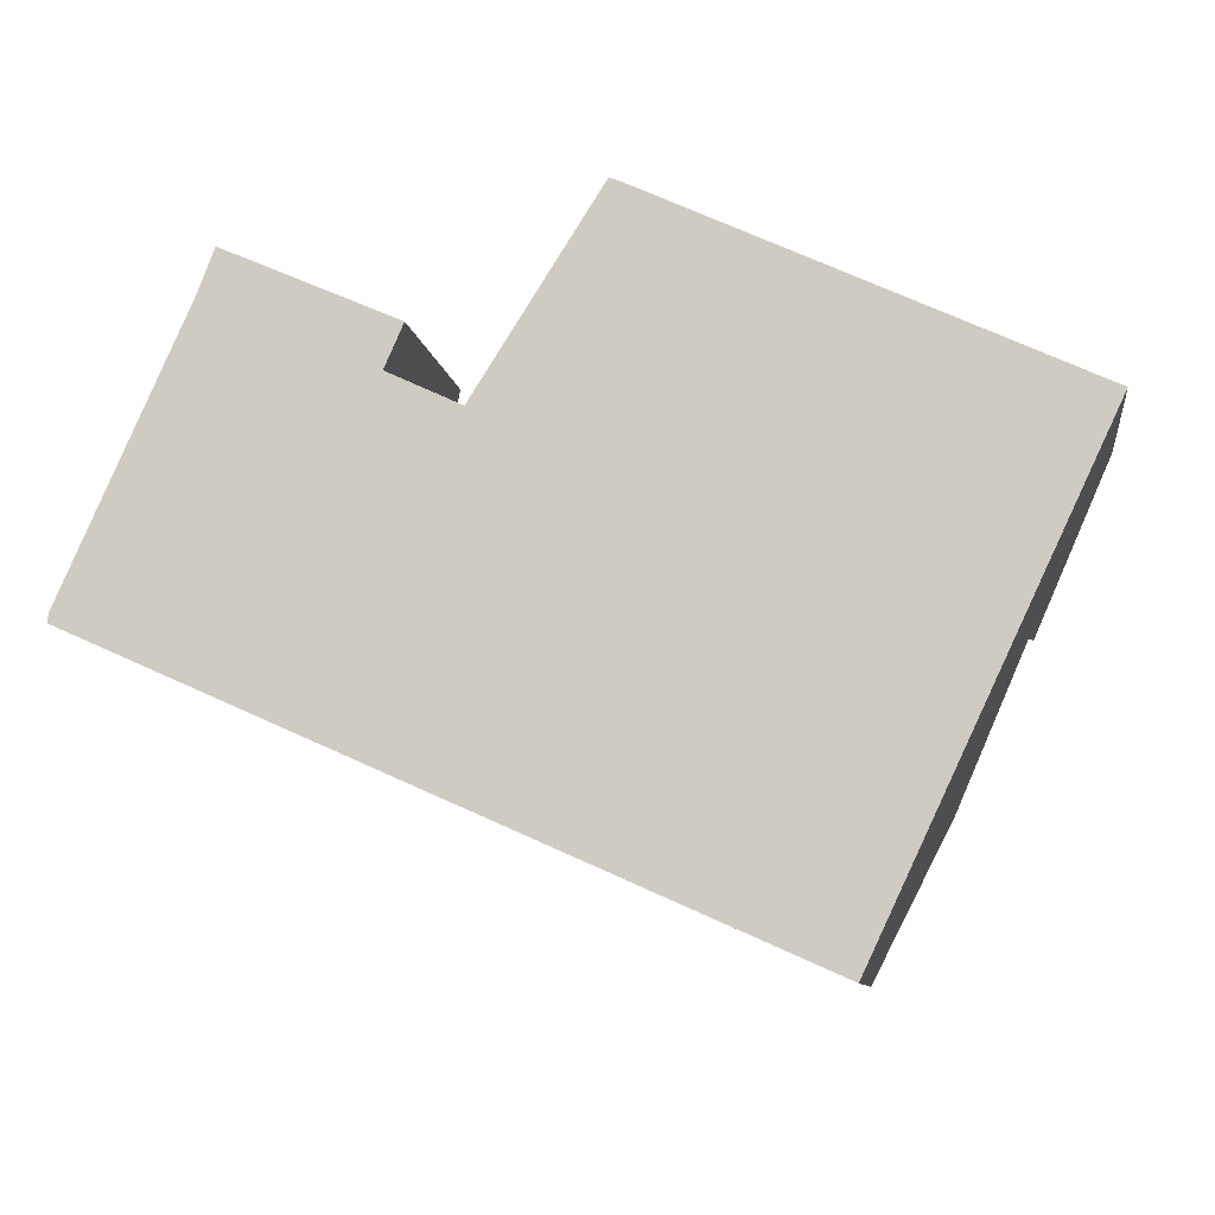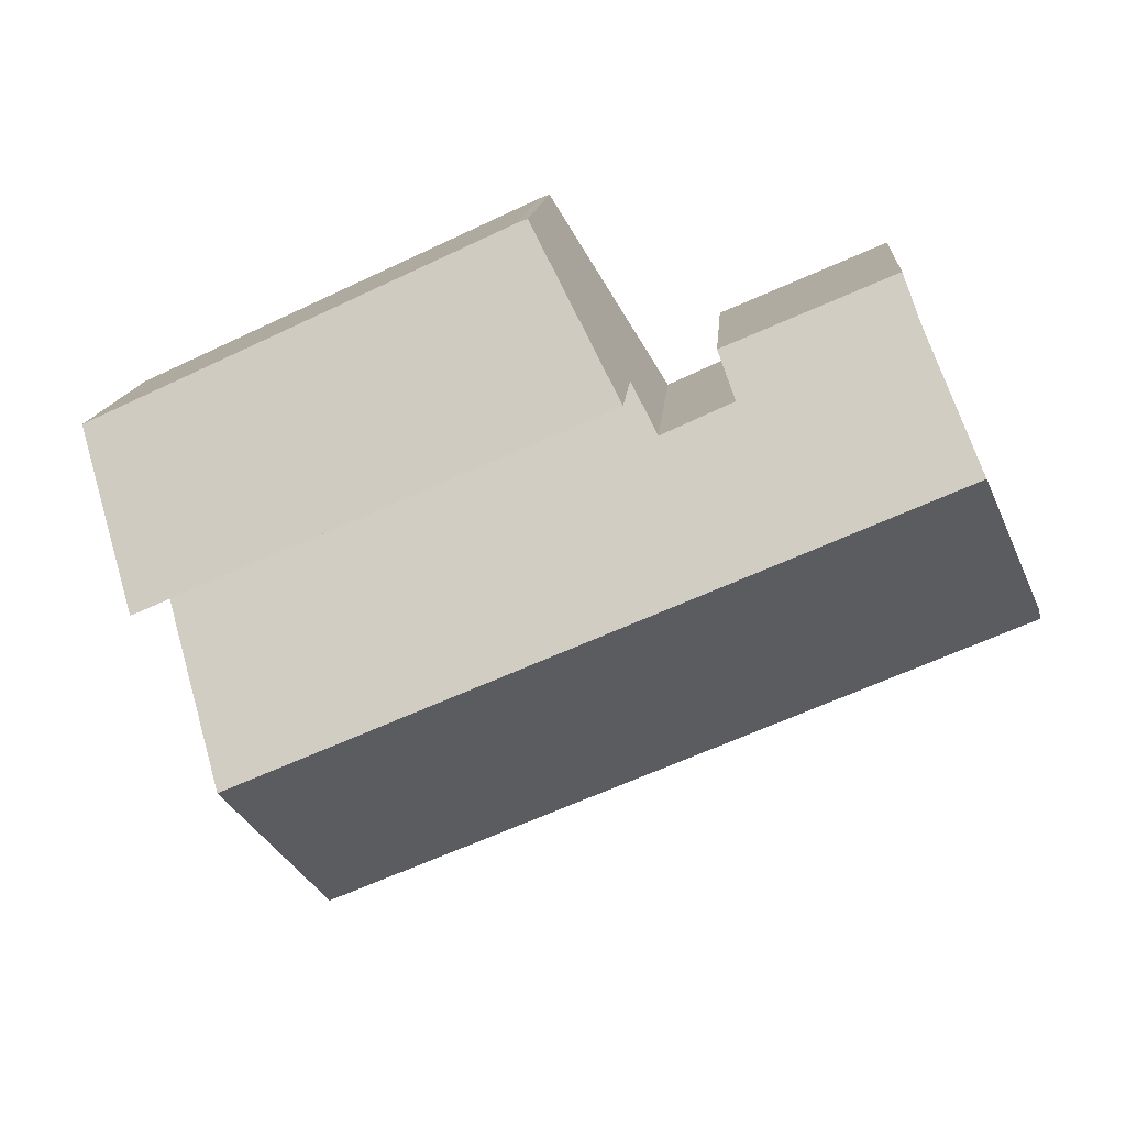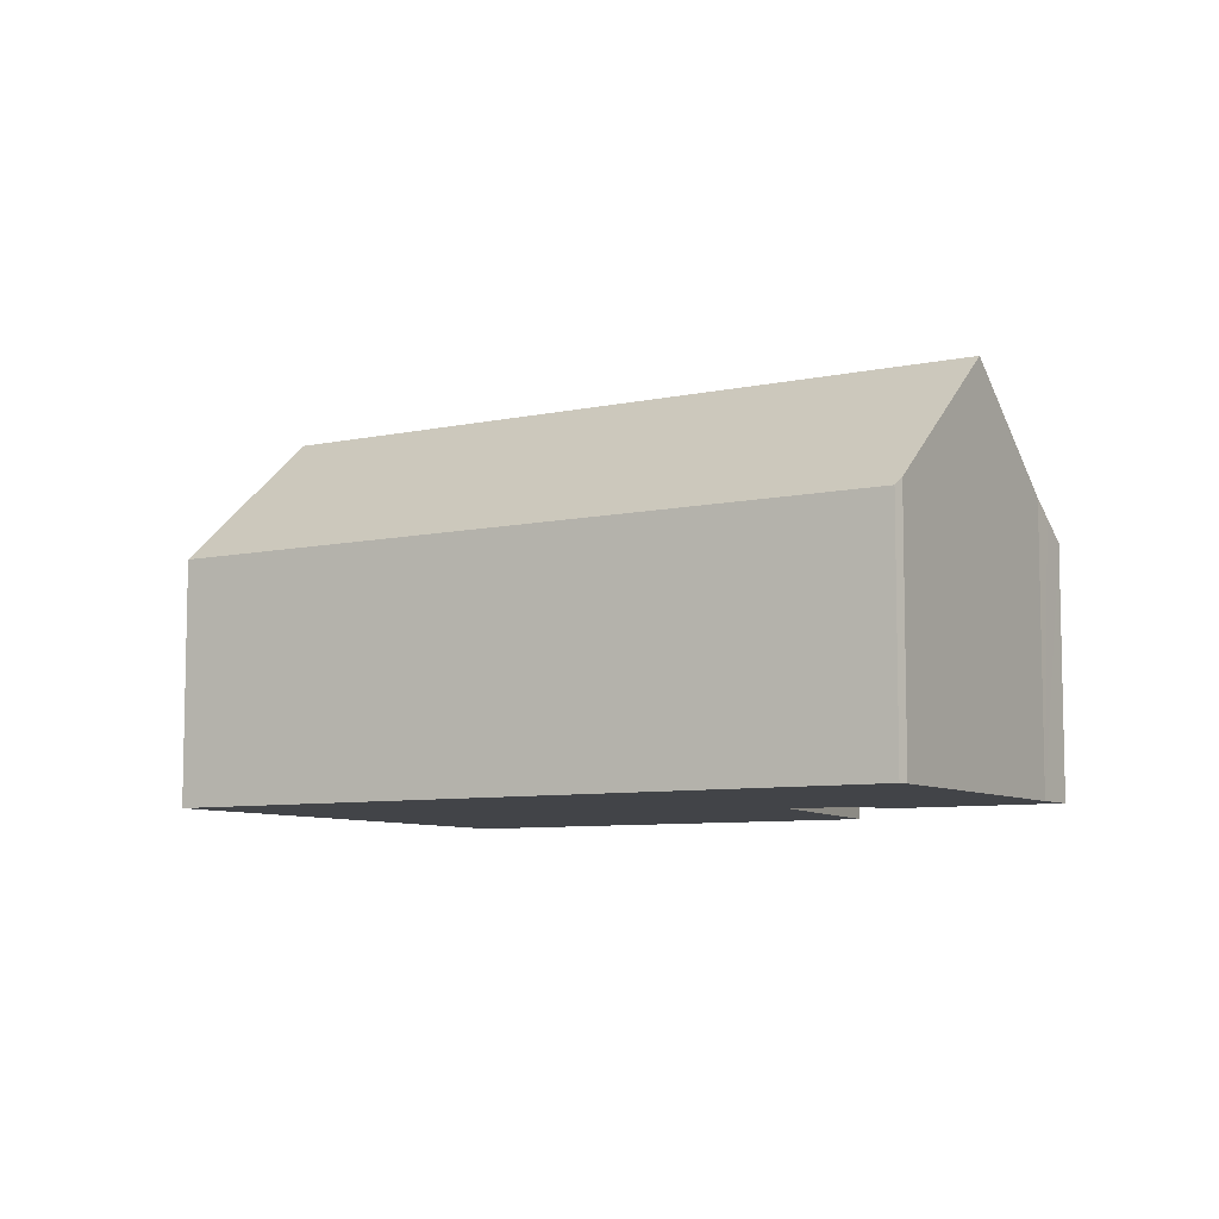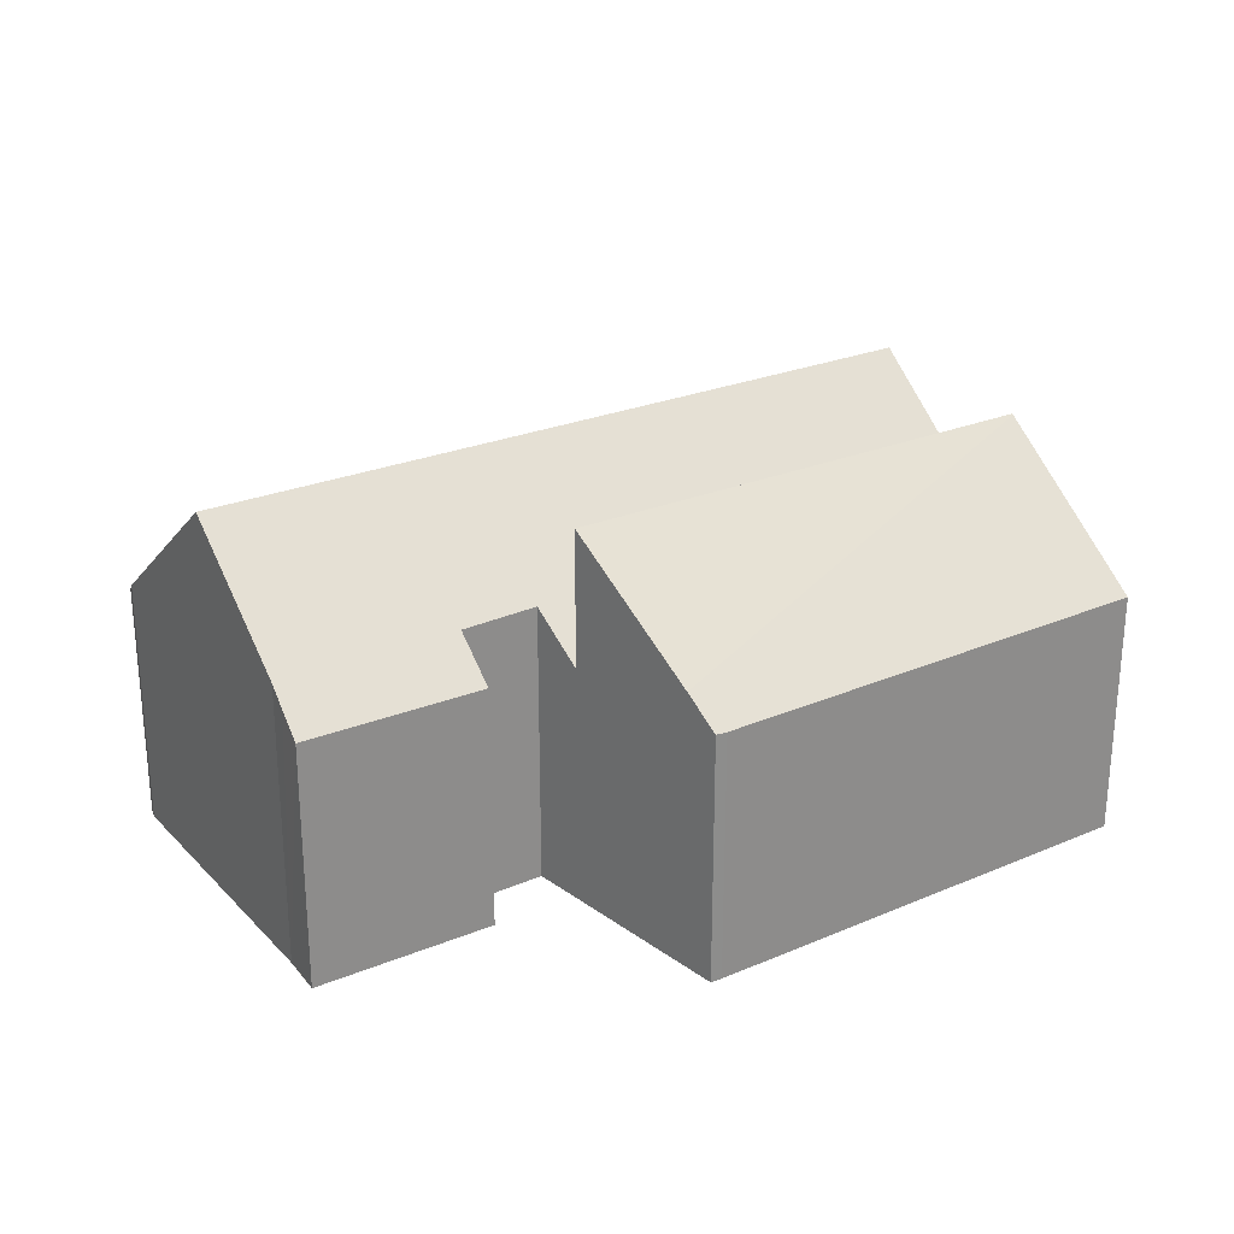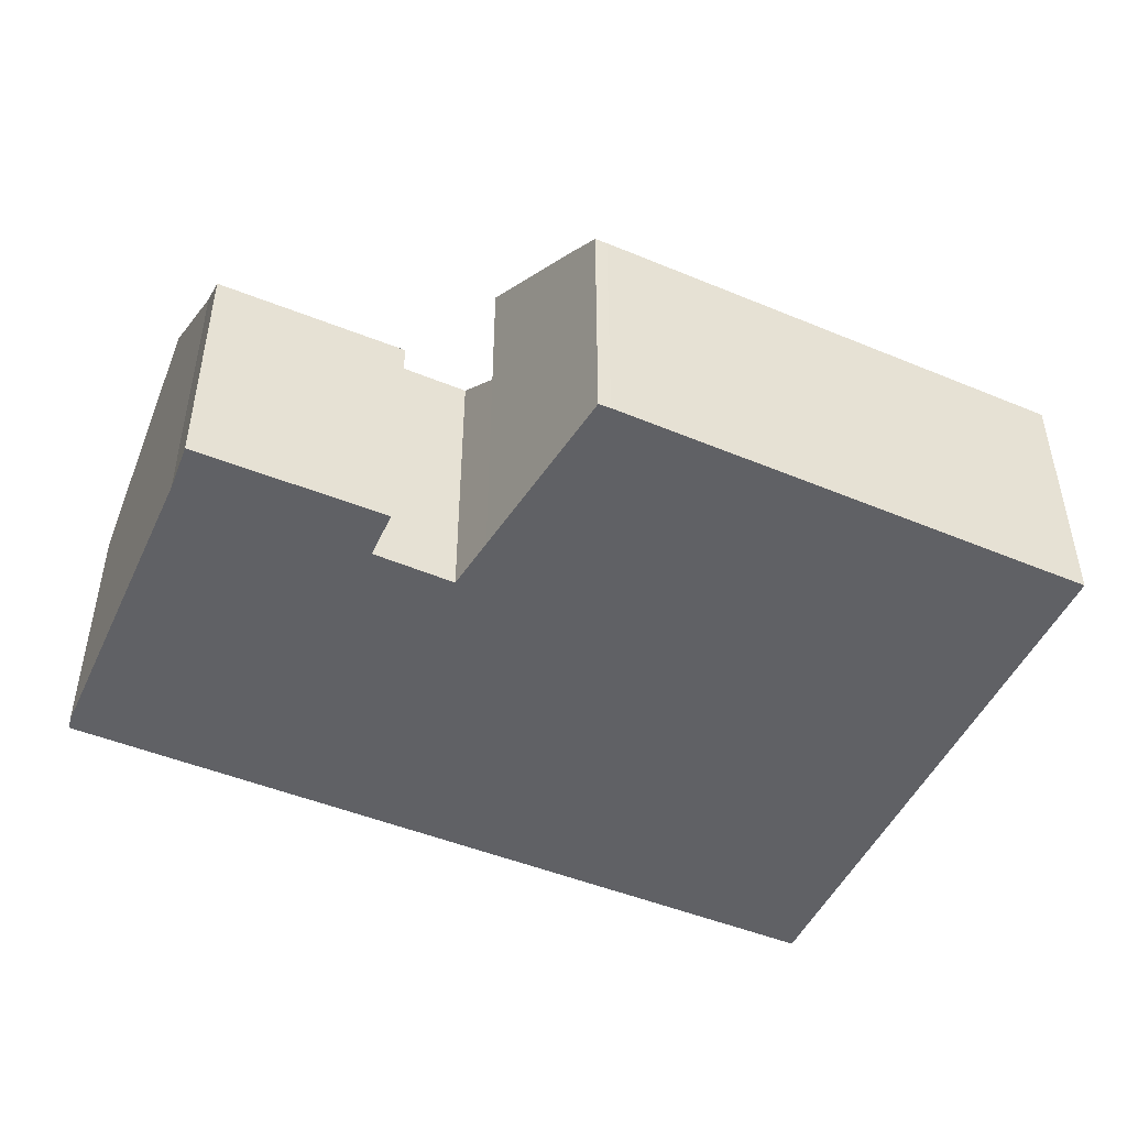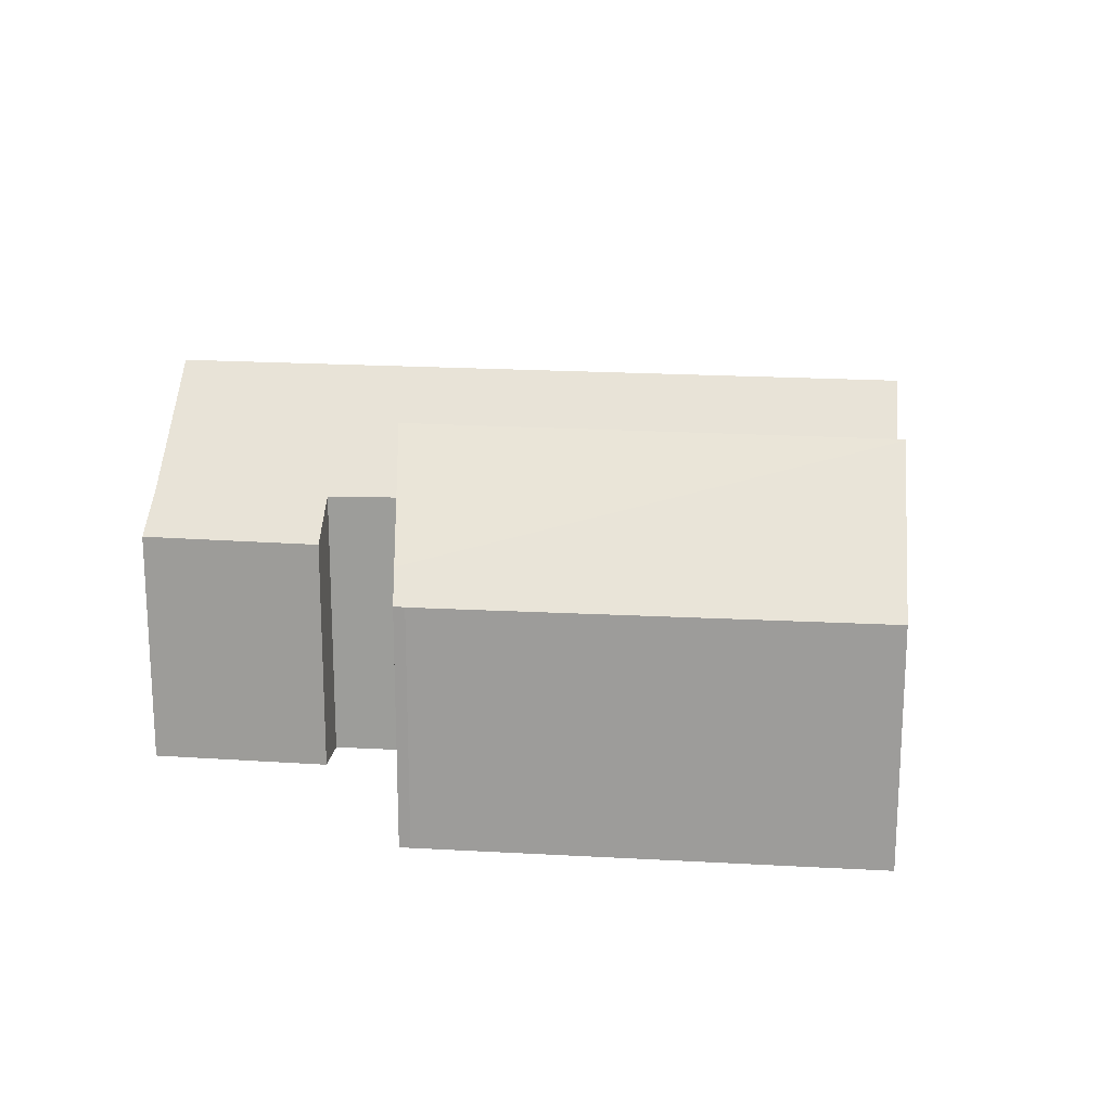
<metadata>
{"format":"obj","ext":"obj","renderer":"f3d","projection":"perspective","resolution":1024,"background":"white","views":[{"elev":-9.1,"azim":8.1,"up":"+Z"},{"elev":14.0,"azim":-175.7,"up":"+Z"},{"elev":-7.7,"azim":-124.6,"up":"+Y"},{"elev":26.1,"azim":-9.1,"up":"+Y"},{"elev":40.8,"azim":0.0,"up":"+Z"},{"elev":18.6,"azim":31.0,"up":"+Y"}]}
</metadata>
<code>
v  5.869 11.3 3.128
v  0.16 7.519 0.538
v  2.072 11.3 4.818
v  0.054 7.31 0.301
v  0 7.071 4.33e-16
v  3.635 7.071 -1.619
v  22.32 11.3 -4.199
v  20.09 7.071 -8.945
v  20.34 7.552 -8.404
v  24.3 7.551 0.008
v  11.4 6.99 6.515
v  24.6 6.99 0.638
v  10.58 8.212 5.22
v  8.503 8.176 6.194
v  4.119 7.119 9.582
v  3.858 7.706 8.902
v  3.653 8.174 8.357
v  8.088 7.098 7.843
v  9.042 7.093 7.425
v  0.054 -1.843e-17 0.301
v  0.16 -3.294e-17 0.538
v  2.072 -2.95e-16 4.818
v  3.653 -5.117e-16 8.357
v  10.58 -3.196e-16 5.22
v  11.4 -3.989e-16 6.515
v  4.119 -5.867e-16 9.582
v  3.858 -5.451e-16 8.902
v  0 0 0
v  9.042 -4.547e-16 7.425
v  8.088 -4.802e-16 7.843
v  8.503 -3.793e-16 6.194
v  24.6 -3.907e-17 0.638
v  24.3 -4.899e-19 0.008
v  22.32 2.571e-16 -4.199
v  20.34 5.146e-16 -8.404
v  20.09 5.477e-16 -8.945
v  3.635 9.914e-17 -1.619
v  13.64 7.979 10.06
v  24.6 10.93 0.638
v  11.4 10.93 6.515
v  24.61 10.91 0.665
v  14.19 7.211 10.93
v  14.5 7.196 10.81
v  26.71 7.211 5.124
v  24.61 -4.072e-17 0.665
v  26.71 -3.138e-16 5.124
v  14.19 -6.693e-16 10.93
v  13.64 -6.159e-16 10.06
v  14.5 -6.618e-16 10.81
g defaultobject
f 1 2 3
f 2 1 4
f 4 1 5
f 5 1 6
f 6 1 7
f 6 7 8
f 8 7 9
f 10 11 12
f 11 10 7
f 11 7 13
f 13 7 1
f 13 1 14
f 14 1 15
f 15 1 16
f 16 1 17
f 17 1 3
f 14 18 19
f 18 14 15
f 2 17 3
f 17 2 4
f 17 4 20
f 17 20 21
f 17 21 22
f 17 22 23
f 24 11 13
f 11 24 25
f 23 16 17
f 16 23 15
f 15 23 26
f 26 23 27
f 5 20 4
f 20 5 28
f 26 18 15
f 18 26 19
f 19 26 29
f 29 26 30
f 14 24 13
f 24 14 31
f 25 12 11
f 12 25 32
f 19 31 14
f 31 19 29
f 10 9 7
f 9 10 12
f 9 12 32
f 9 32 33
f 9 33 8
f 8 33 34
f 8 34 35
f 8 35 36
f 36 6 8
f 6 36 37
f 6 37 5
f 5 37 28
f 25 33 32
f 33 25 34
f 34 25 35
f 35 25 36
f 36 25 24
f 36 24 37
f 37 24 31
f 37 31 29
f 37 29 30
f 37 30 26
f 37 26 23
f 37 23 28
f 28 23 21
f 28 21 20
f 21 23 22
f 23 26 27
f 38 39 40
f 39 38 41
f 42 41 38
f 41 42 43
f 41 43 44
f 44 45 41
f 45 44 46
f 41 32 39
f 32 41 45
f 32 40 39
f 40 32 25
f 25 38 40
f 38 25 42
f 42 25 47
f 47 25 48
f 43 46 44
f 46 43 49
f 47 43 42
f 43 47 49
f 49 45 46
f 45 25 32
f 25 45 49
f 25 49 48
f 48 49 47

</code>
